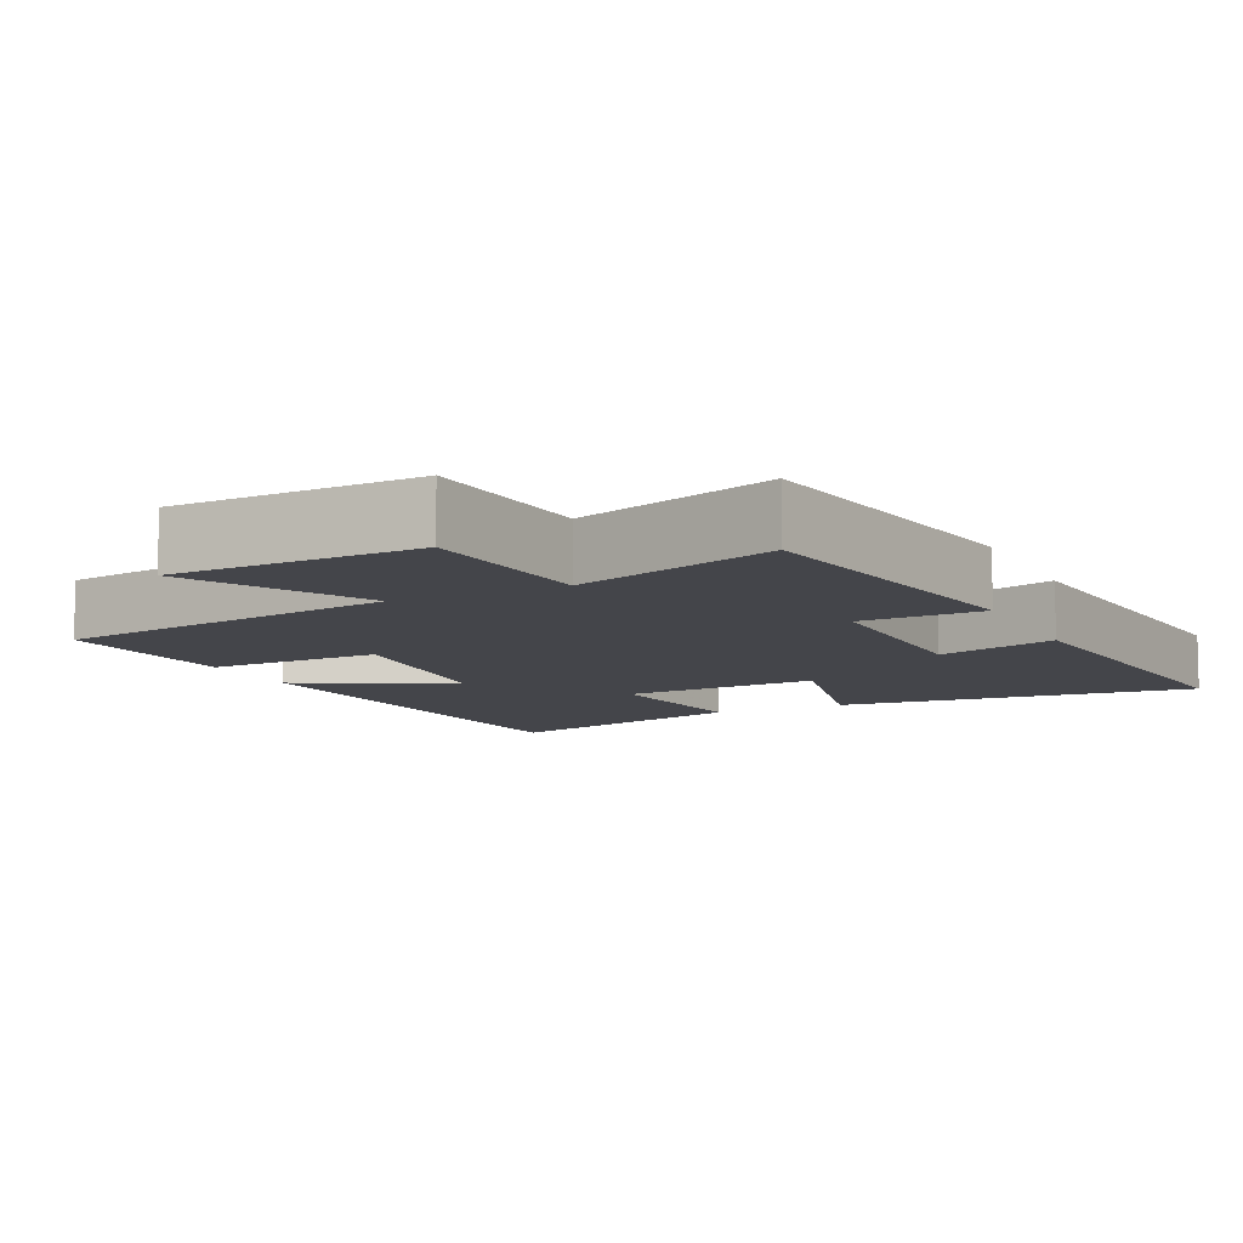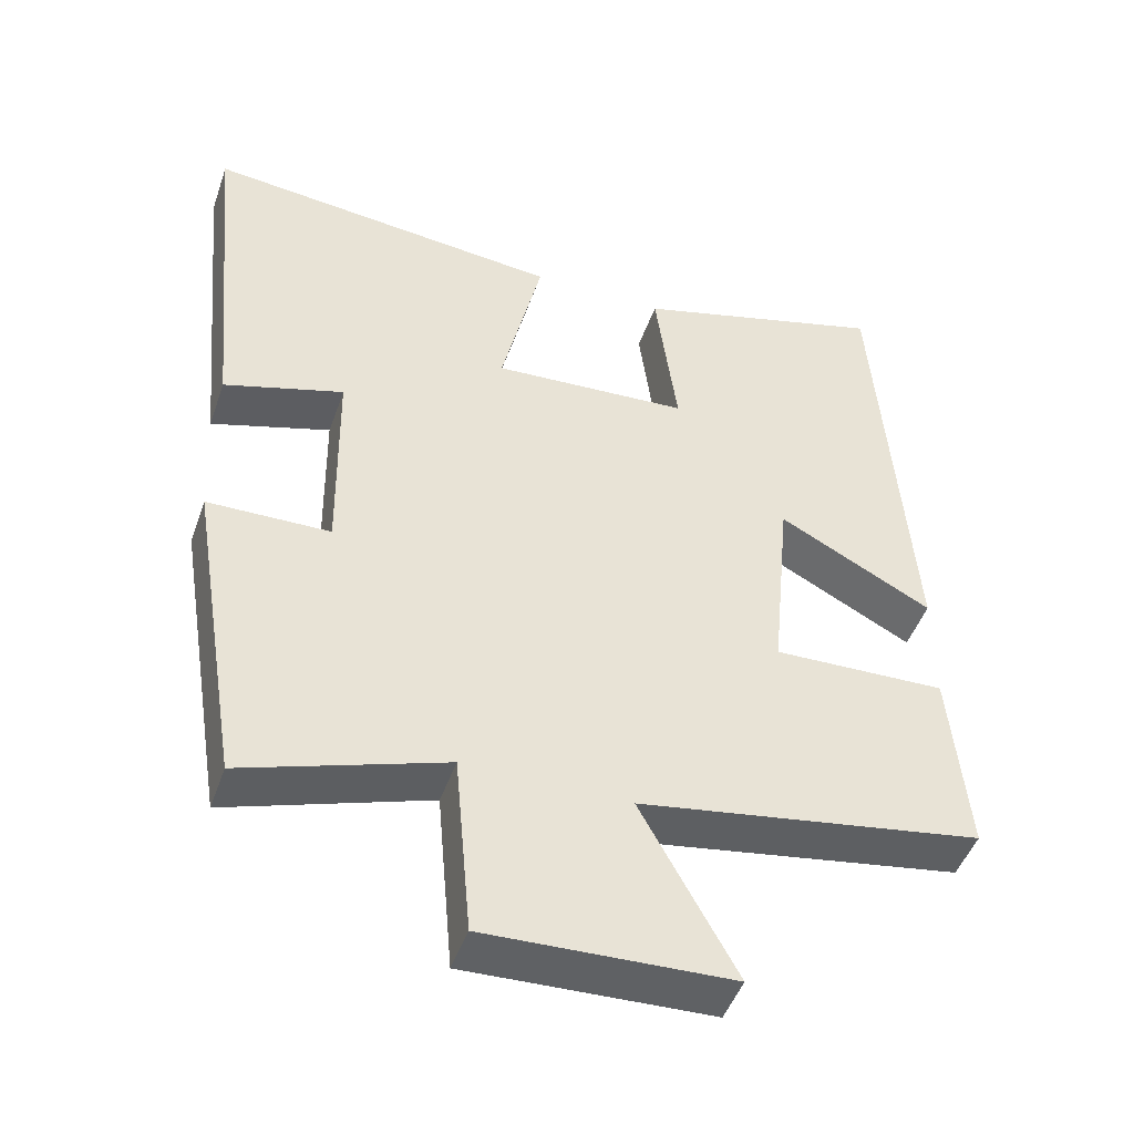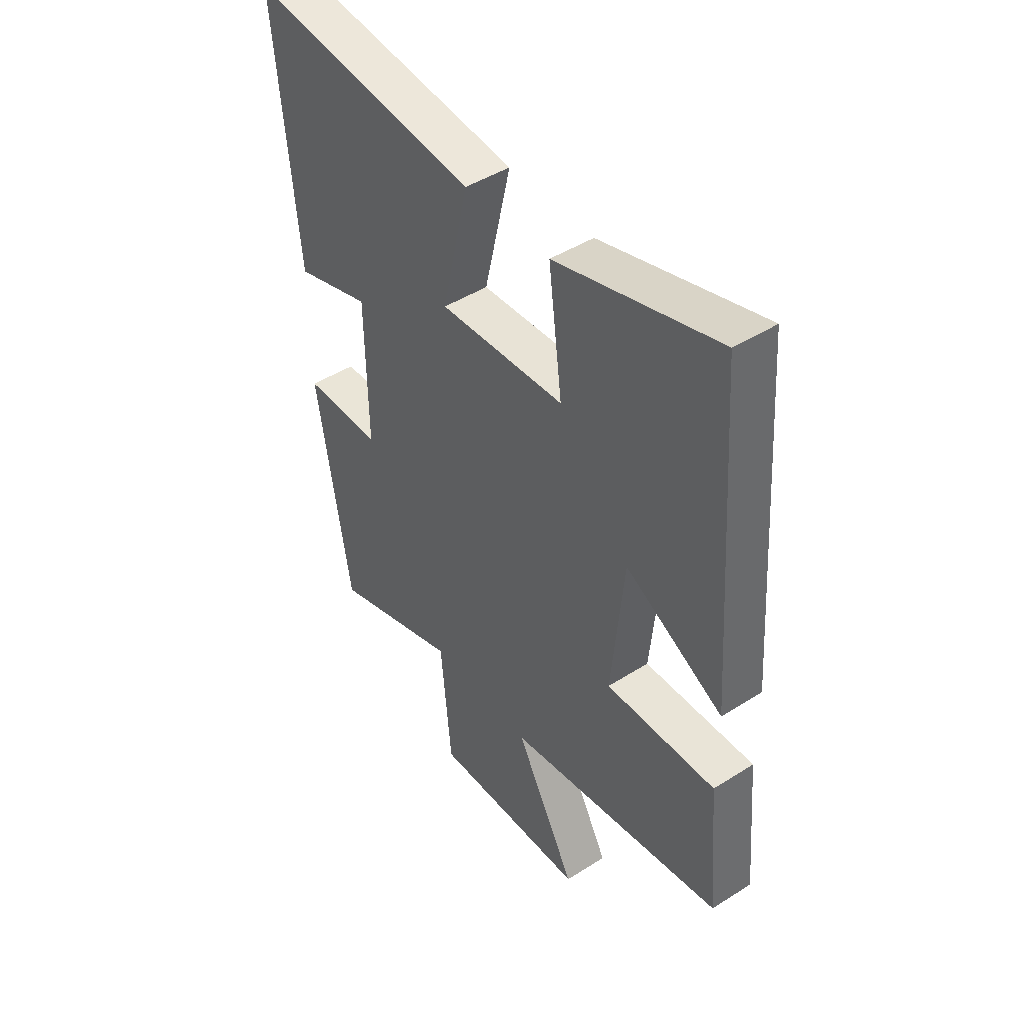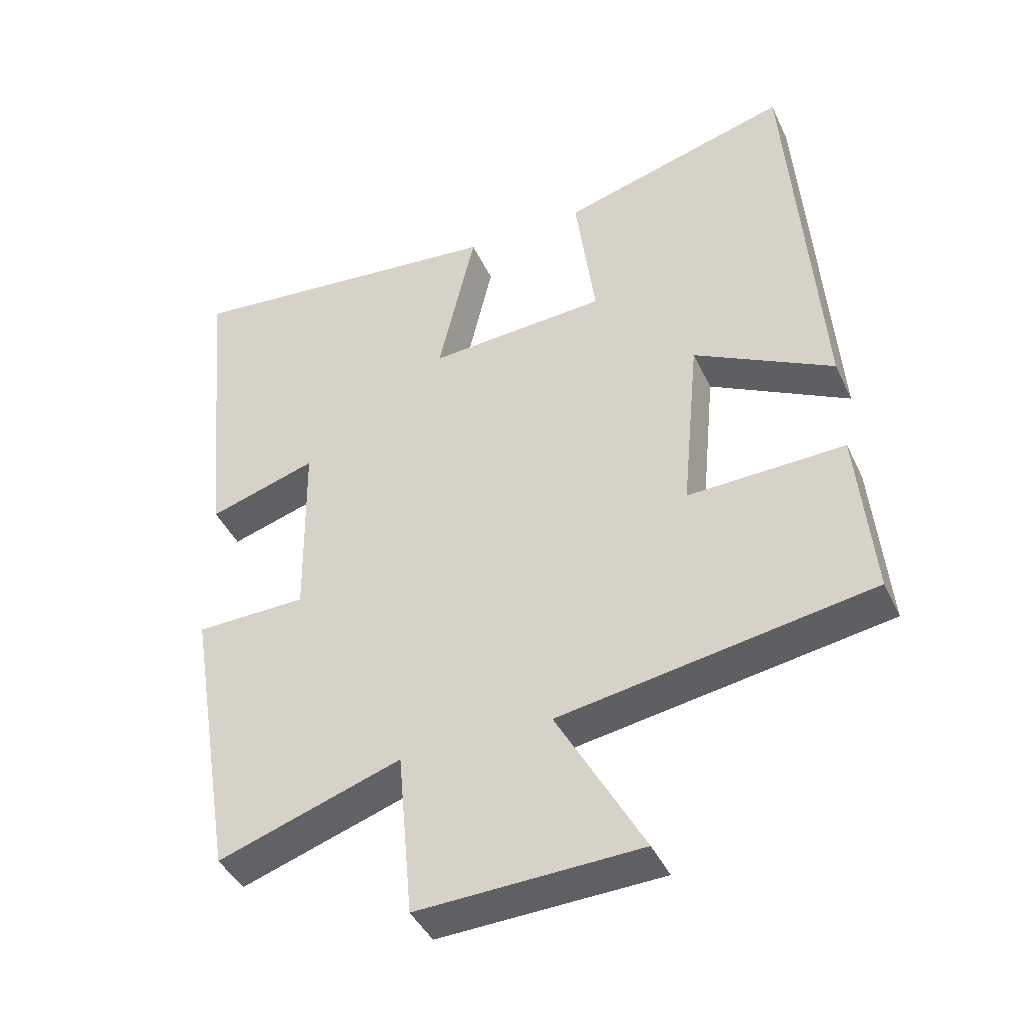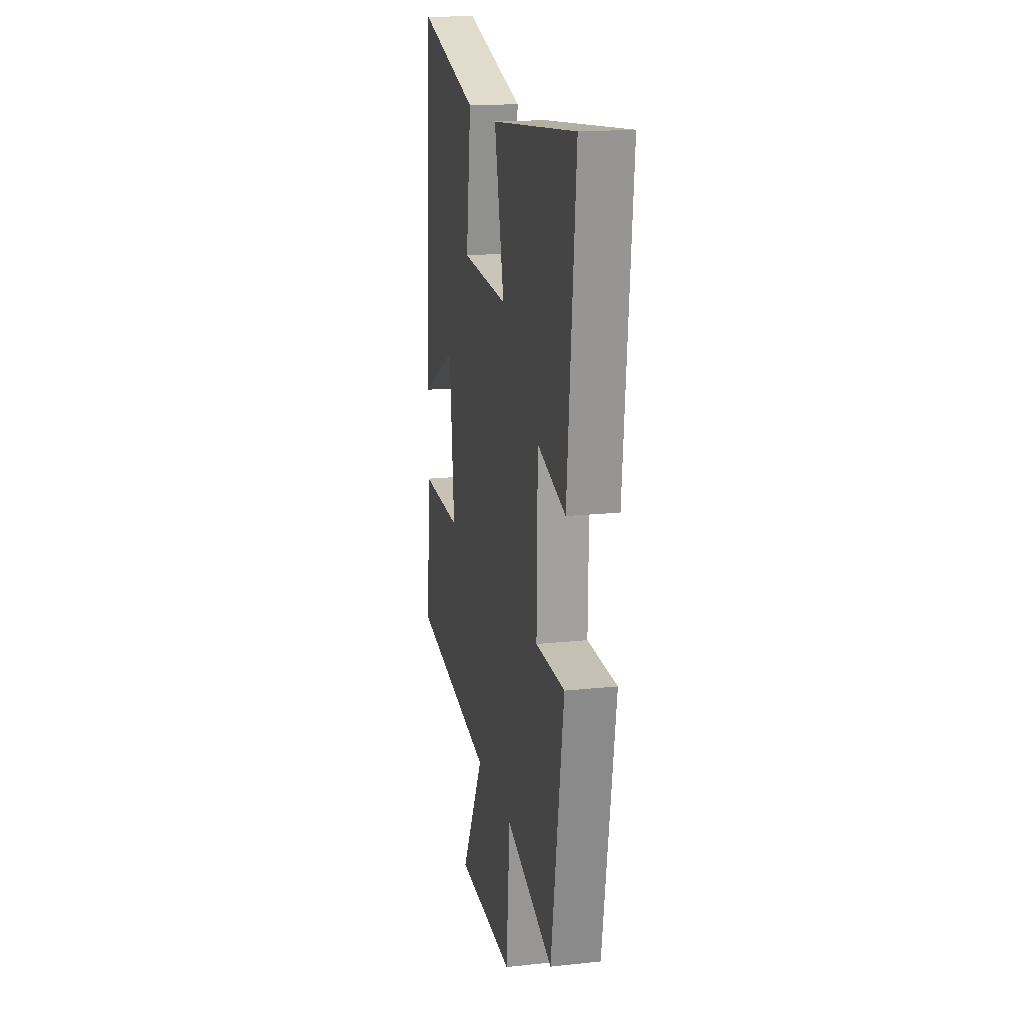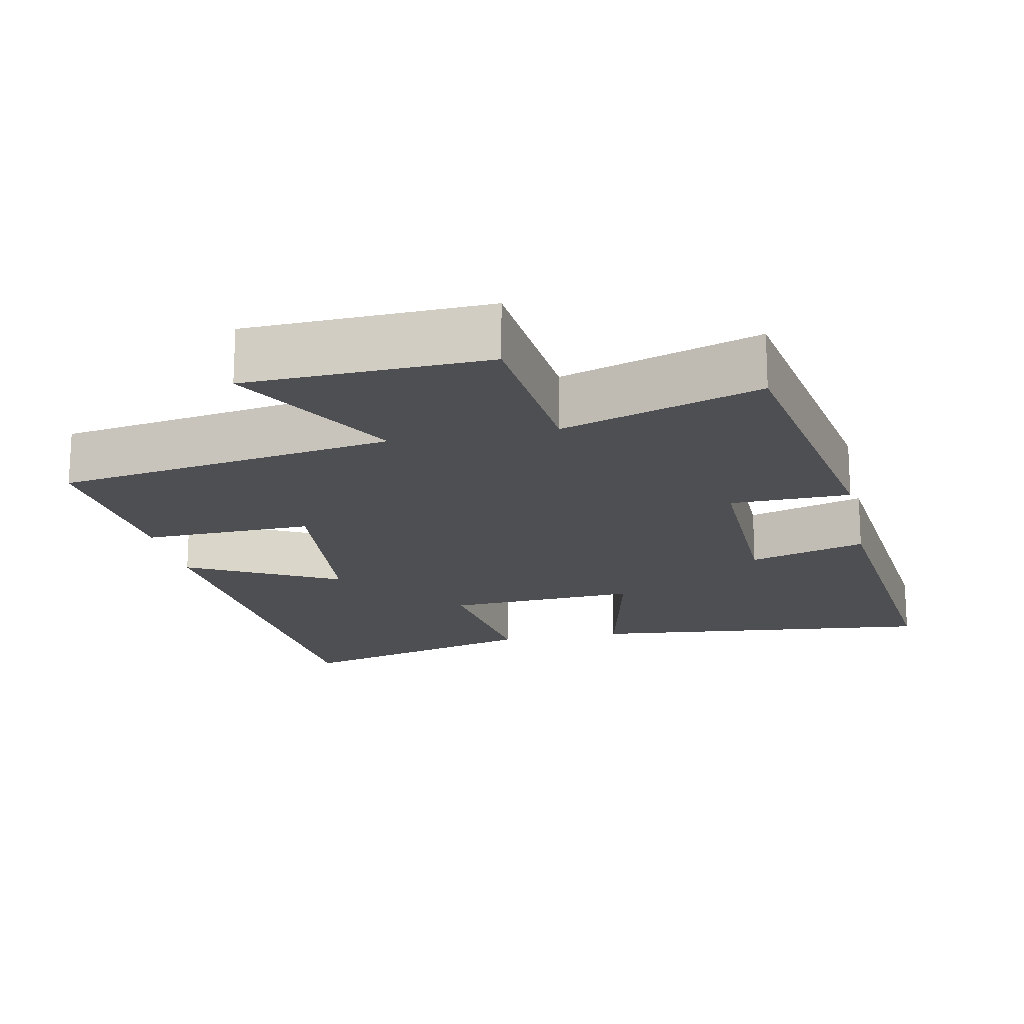
<metadata>
{"format":"obj","ext":"obj","renderer":"f3d","projection":"perspective","resolution":1024,"background":"white","views":[{"elev":-9.2,"azim":-154.3,"up":"+Y"},{"elev":-47.2,"azim":-18.9,"up":"+Z"},{"elev":45.6,"azim":53.8,"up":"+Z"},{"elev":-42.4,"azim":23.7,"up":"+Z"},{"elev":17.2,"azim":-101.9,"up":"+Z"},{"elev":-17.9,"azim":-168.3,"up":"+Y"}]}
</metadata>
<code>
v -0.546 0.07 0.55
v -0.065 0.07 0.5
v -0.12 0.07 0.261
v 0.144 0.07 0.277
v 0.115 0.07 0.5
v 0.456 0.07 0.596
v 0.5 0.07 -0.015
v 0.294 0.07 0.094
v 0.268 0.07 -0.176
v 0.5 0.07 -0.169
v 0.523 0.07 -0.425
v 0.062 0.07 -0.5
v 0.19 0.07 -0.734
v -0.138 0.07 -0.746
v -0.16 0.07 -0.5
v -0.43 0.07 -0.59
v -0.5 0.07 -0.162
v -0.336 0.07 -0.159
v -0.34 0.07 0.119
v -0.5 0.07 0.07
v -0.546 0 0.55
v -0.065 0 0.5
v -0.12 0 0.261
v 0.144 0 0.277
v 0.115 0 0.5
v 0.456 0 0.596
v 0.5 0 -0.015
v 0.294 0 0.094
v 0.268 0 -0.176
v 0.5 0 -0.169
v 0.523 0 -0.425
v 0.062 0 -0.5
v 0.19 0 -0.734
v -0.138 0 -0.746
v -0.16 0 -0.5
v -0.43 0 -0.59
v -0.5 0 -0.162
v -0.336 0 -0.159
v -0.34 0 0.119
v -0.5 0 0.07
f 1 2 3
f 20 1 3
f 19 20 3
f 18 19 3 4
f 15 16 17 18
f 15 18 4
f 12 13 14 15
f 11 12 15
f 10 11 15
f 9 10 15
f 8 9 15 4
f 6 7 8
f 5 6 8
f 4 5 8
f 23 22 21
f 23 21 40
f 23 40 39
f 24 23 39 38
f 38 37 36 35
f 24 38 35
f 35 34 33 32
f 35 32 31
f 35 31 30
f 35 30 29
f 24 35 29 28
f 28 27 26
f 28 26 25
f 28 25 24
f 1 21 22 2
f 2 22 23 3
f 3 23 24 4
f 4 24 25 5
f 5 25 26 6
f 6 26 27 7
f 7 27 28 8
f 8 28 29 9
f 9 29 30 10
f 10 30 31 11
f 11 31 32 12
f 12 32 33 13
f 13 33 34 14
f 14 34 35 15
f 15 35 36 16
f 16 36 37 17
f 17 37 38 18
f 18 38 39 19
f 19 39 40 20
f 20 40 21 1

</code>
